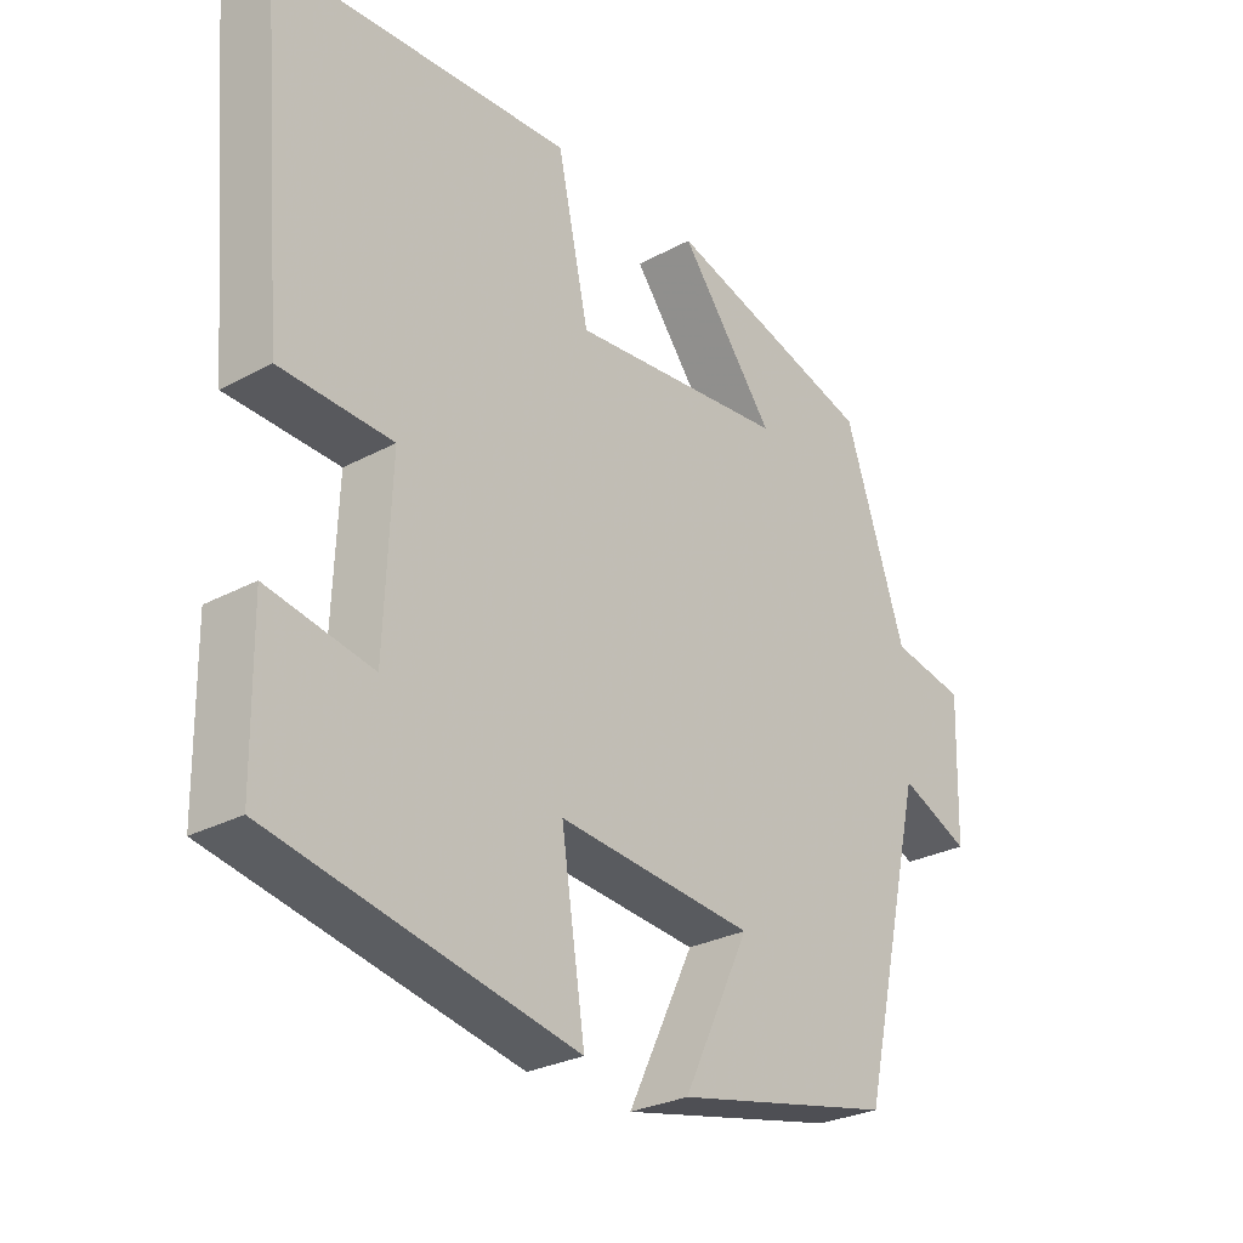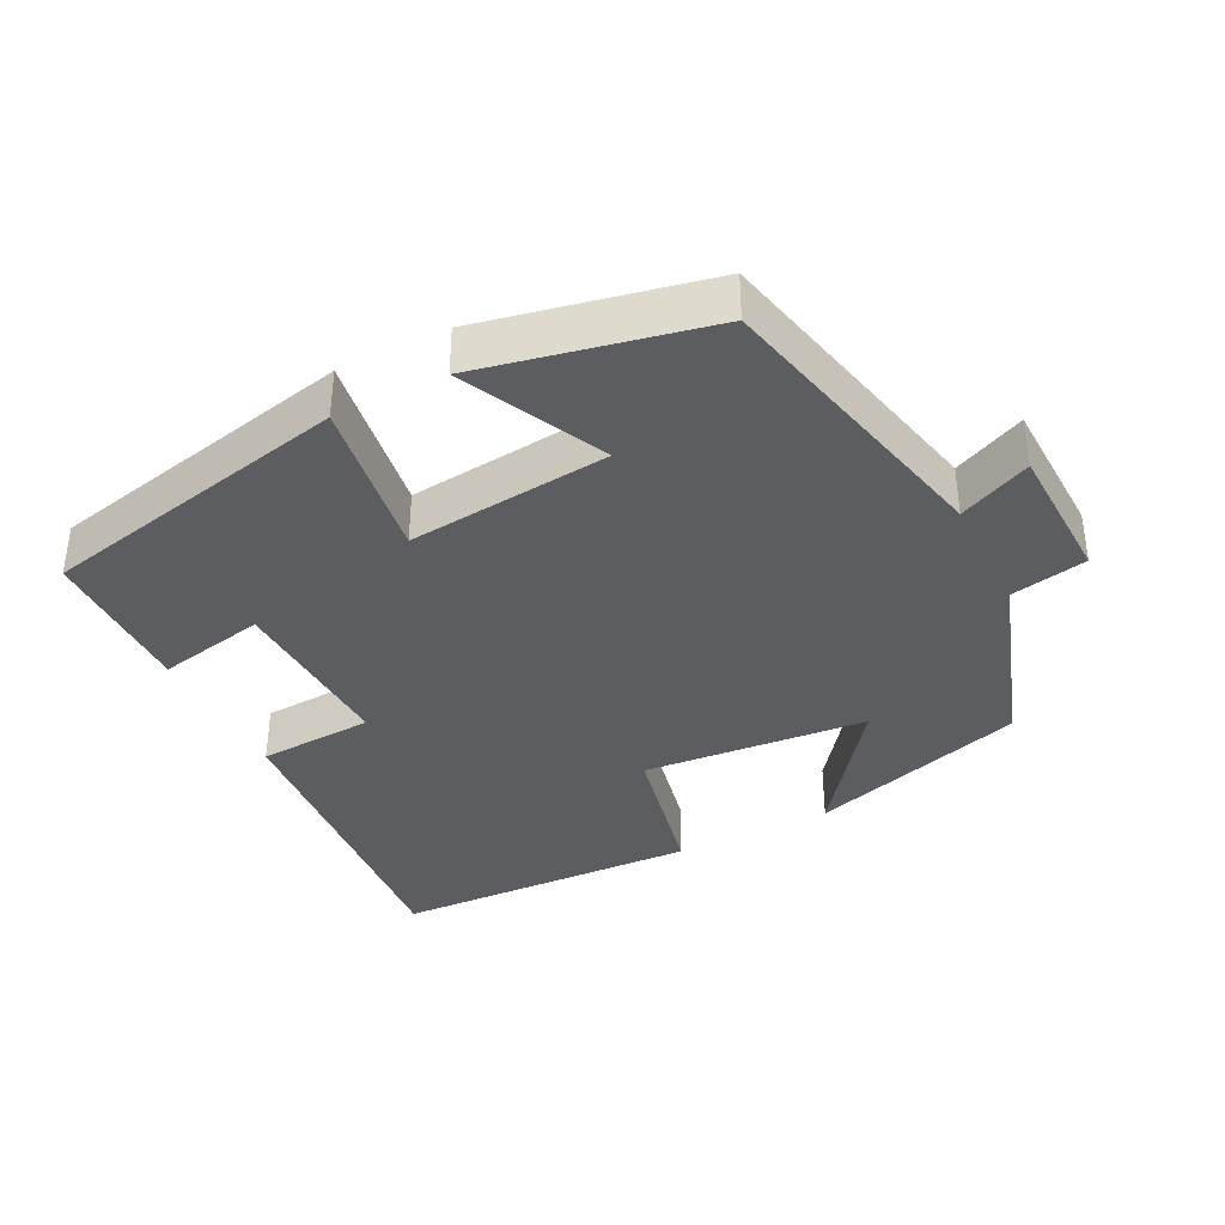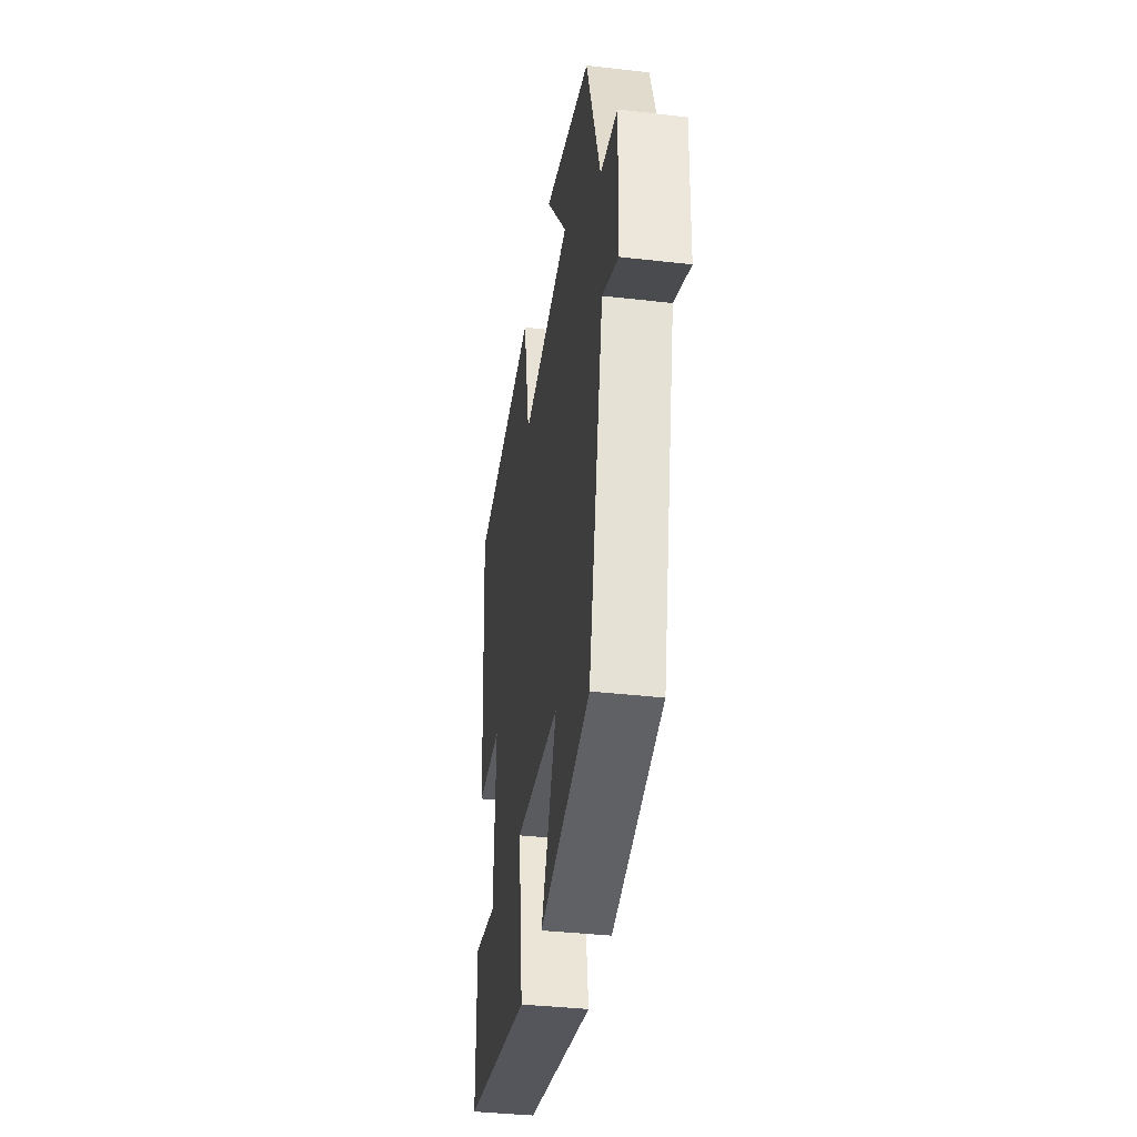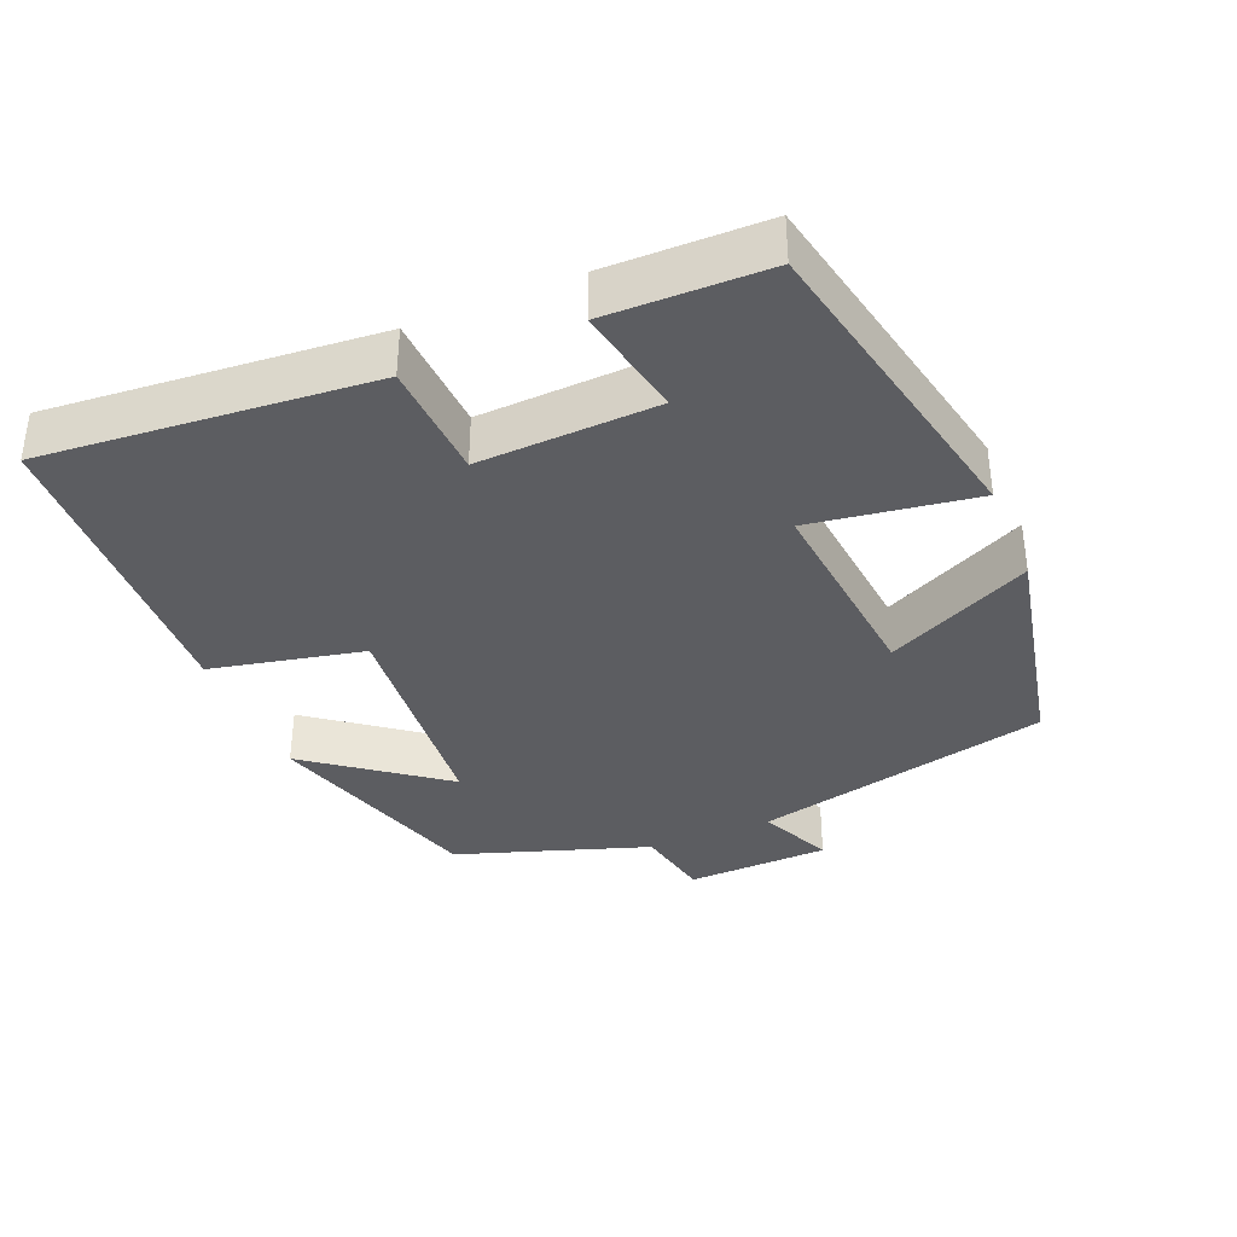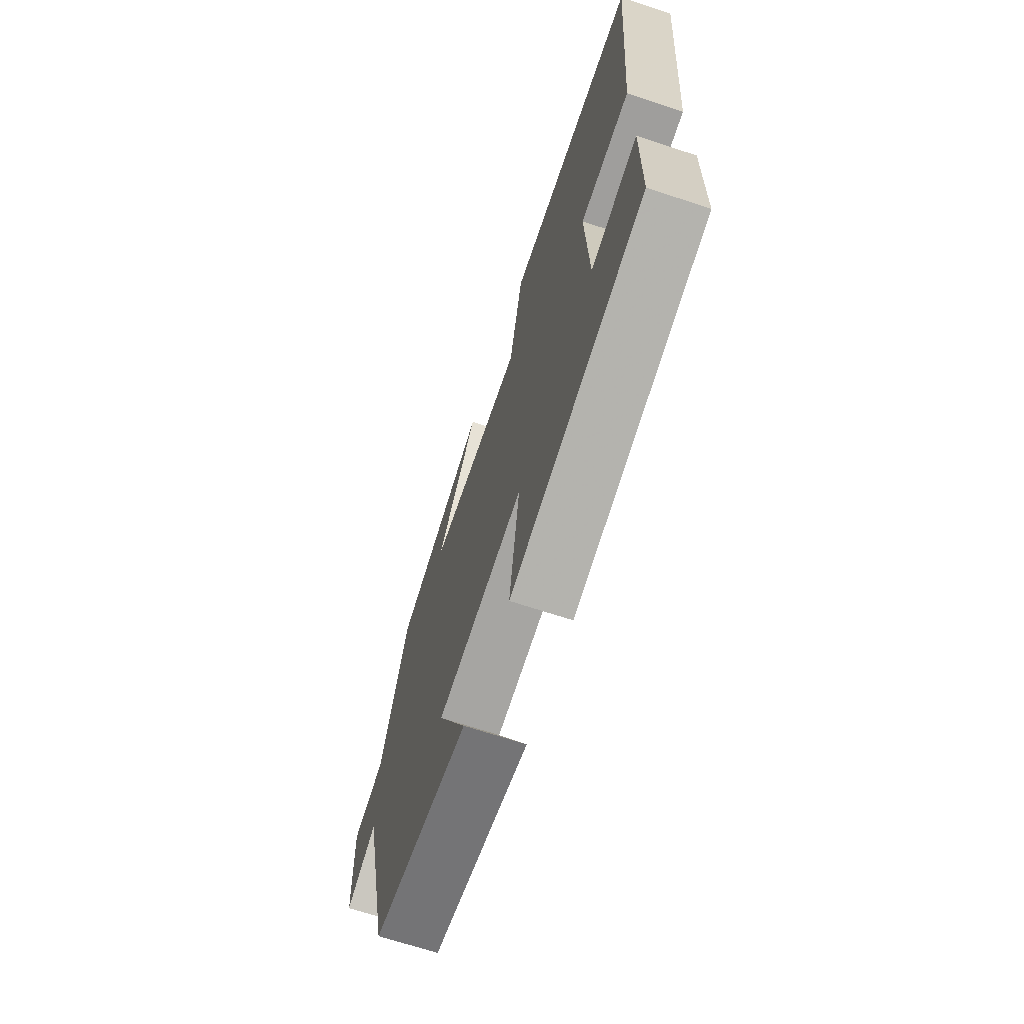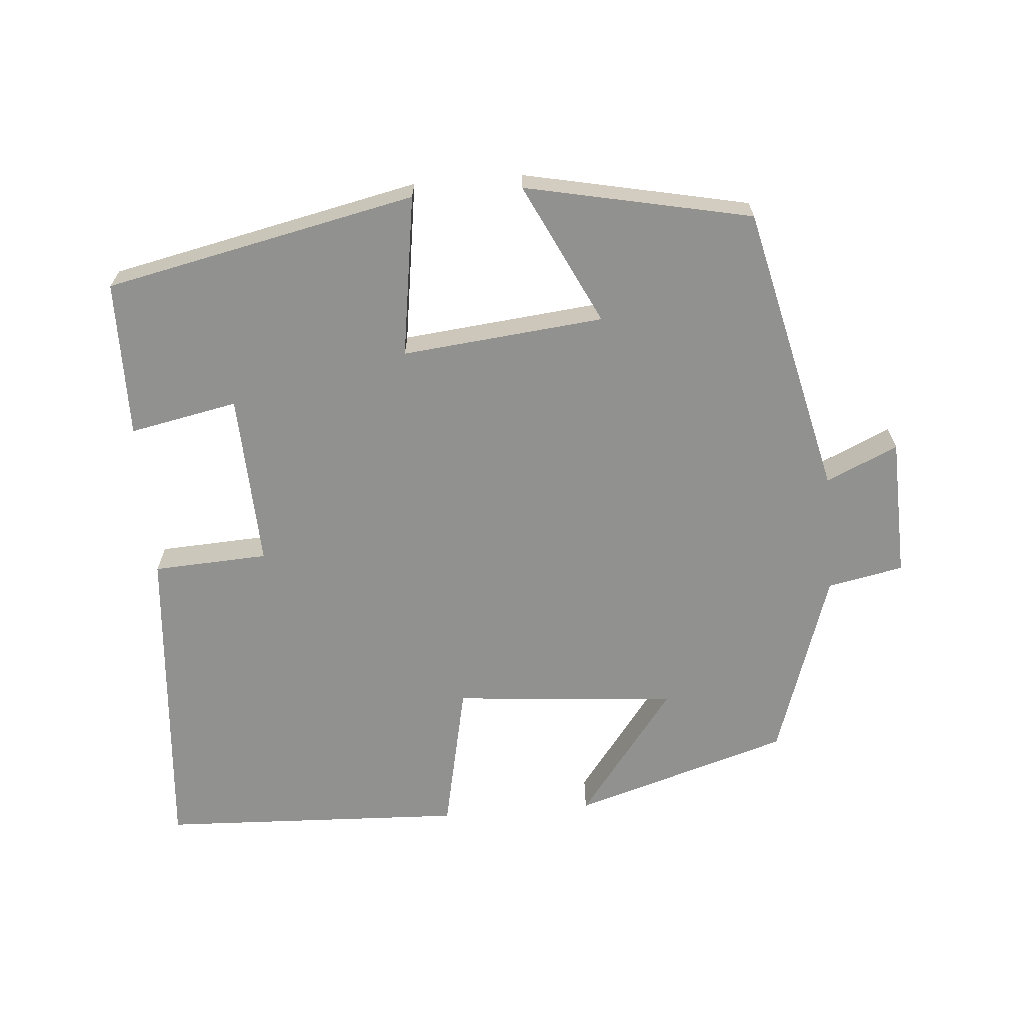
<metadata>
{"format":"obj","ext":"obj","renderer":"f3d","projection":"perspective","resolution":1024,"background":"white","views":[{"elev":-27.8,"azim":129.5,"up":"+Z"},{"elev":-37.2,"azim":-153.1,"up":"+Y"},{"elev":-38.0,"azim":-98.3,"up":"+Z"},{"elev":-36.6,"azim":112.7,"up":"+Y"},{"elev":-68.1,"azim":71.6,"up":"+Z"},{"elev":-66.0,"azim":-175.2,"up":"+Y"}]}
</metadata>
<code>
v 0.538 0.07 0.481
v 0.5 0.07 0.033
v 0.339 0.07 0.025
v 0.349 0.07 -0.219
v 0.5 0.07 -0.189
v 0.497 0.07 -0.408
v 0.062 0.07 -0.5
v 0.096 0.07 -0.274
v -0.186 0.07 -0.302
v -0.09 0.07 -0.5
v -0.406 0.07 -0.433
v -0.5 0.07 -0.027
v -0.6 0.07 -0.072
v -0.606 0.07 0.124
v -0.5 0.07 0.145
v -0.412 0.07 0.408
v -0.109 0.07 0.5
v -0.246 0.07 0.319
v 0.066 0.07 0.291
v 0.111 0.07 0.5
v 0.538 0 0.481
v 0.5 0 0.033
v 0.339 0 0.025
v 0.349 0 -0.219
v 0.5 0 -0.189
v 0.497 0 -0.408
v 0.062 0 -0.5
v 0.096 0 -0.274
v -0.186 0 -0.302
v -0.09 0 -0.5
v -0.406 0 -0.433
v -0.5 0 -0.027
v -0.6 0 -0.072
v -0.606 0 0.124
v -0.5 0 0.145
v -0.412 0 0.408
v -0.109 0 0.5
v -0.246 0 0.319
v 0.066 0 0.291
v 0.111 0 0.5
f 19 20 1 2
f 18 19 2 3
f 15 16 17 18
f 15 18 3 4
f 12 13 14 15
f 12 15 4
f 9 10 11 12
f 8 9 12 4
f 6 7 8
f 4 5 6 8
f 22 21 40 39
f 23 22 39 38
f 38 37 36 35
f 24 23 38 35
f 35 34 33 32
f 24 35 32
f 32 31 30 29
f 24 32 29 28
f 28 27 26
f 28 26 25 24
f 1 21 22 2
f 2 22 23 3
f 3 23 24 4
f 4 24 25 5
f 5 25 26 6
f 6 26 27 7
f 7 27 28 8
f 8 28 29 9
f 9 29 30 10
f 10 30 31 11
f 11 31 32 12
f 12 32 33 13
f 13 33 34 14
f 14 34 35 15
f 15 35 36 16
f 16 36 37 17
f 17 37 38 18
f 18 38 39 19
f 19 39 40 20
f 20 40 21 1

</code>
